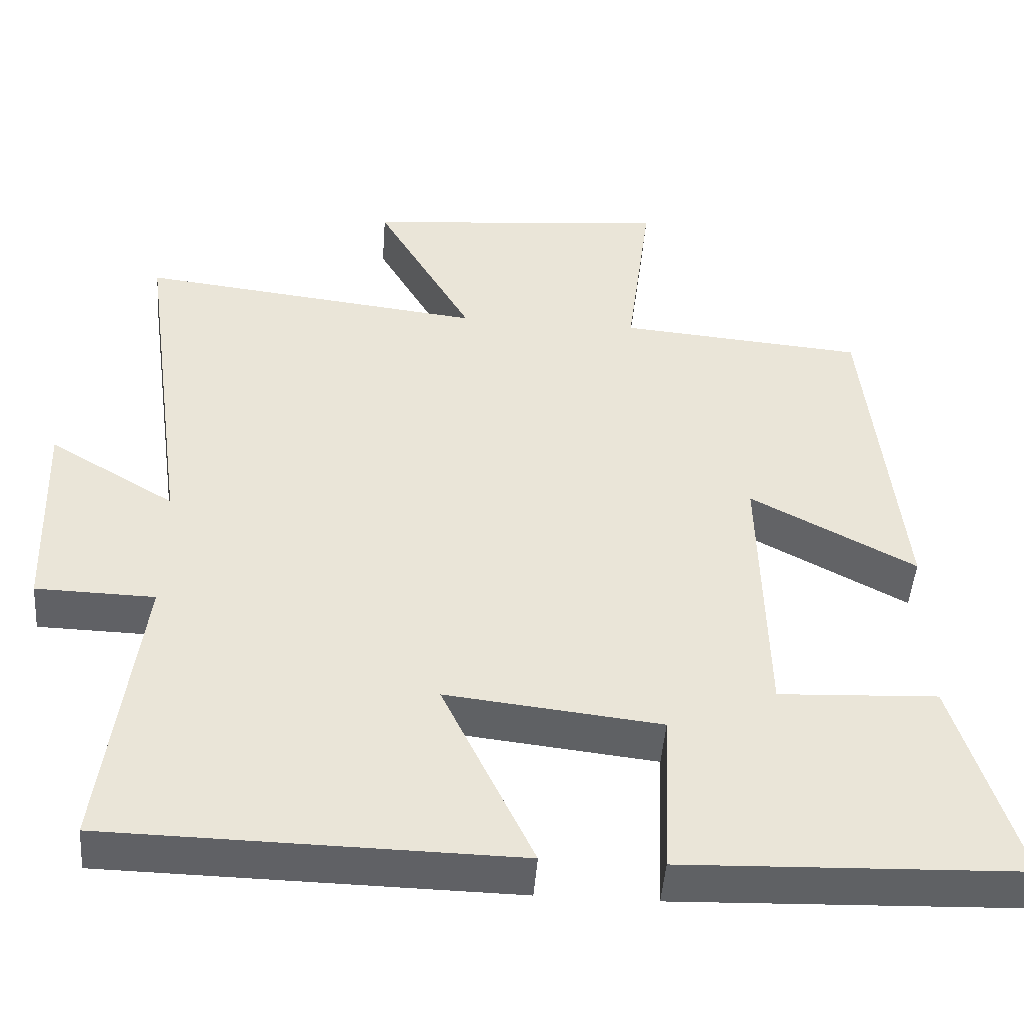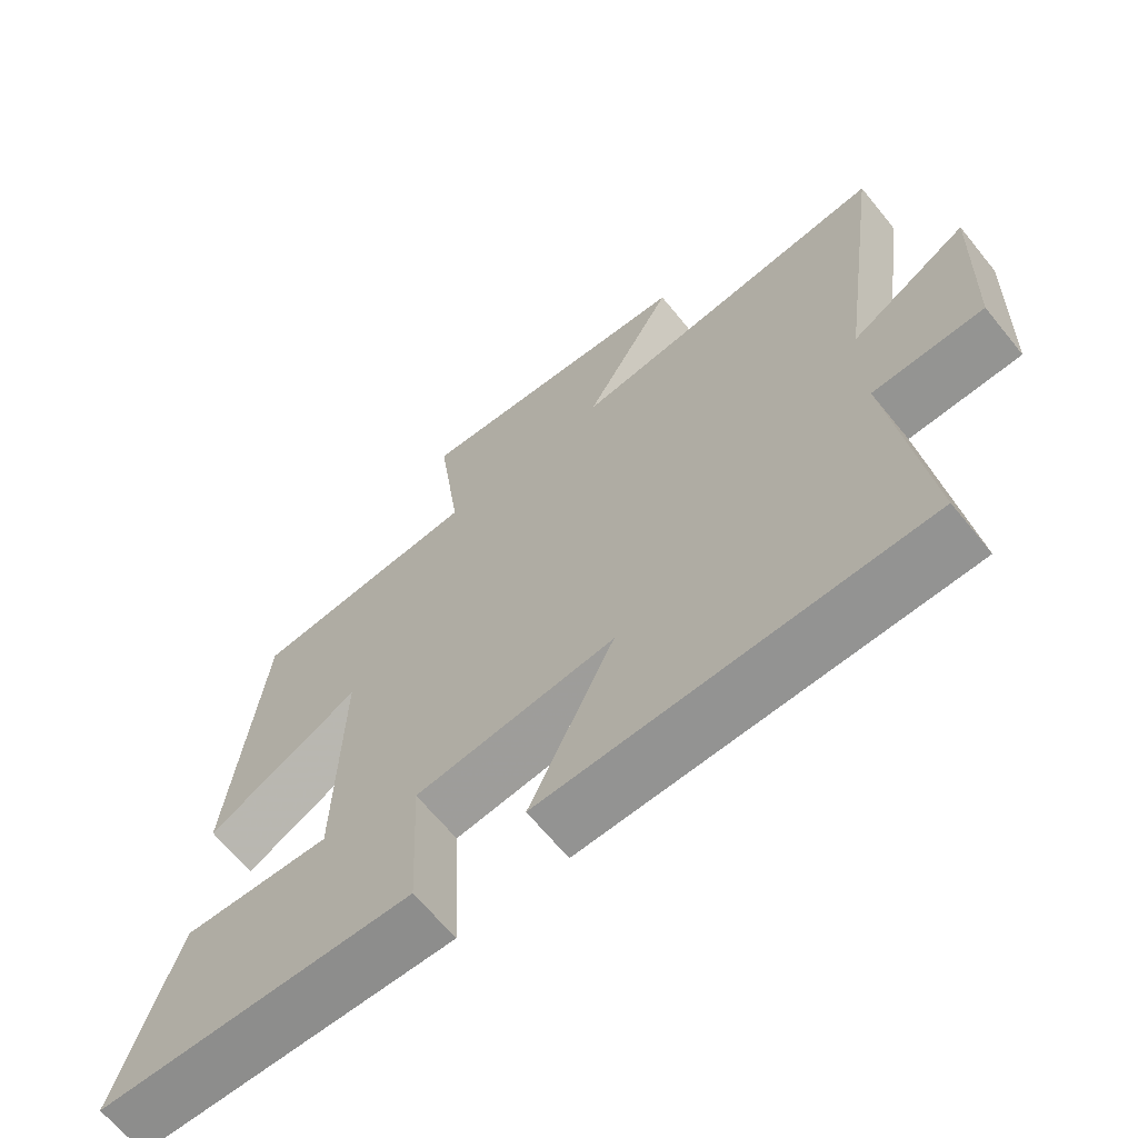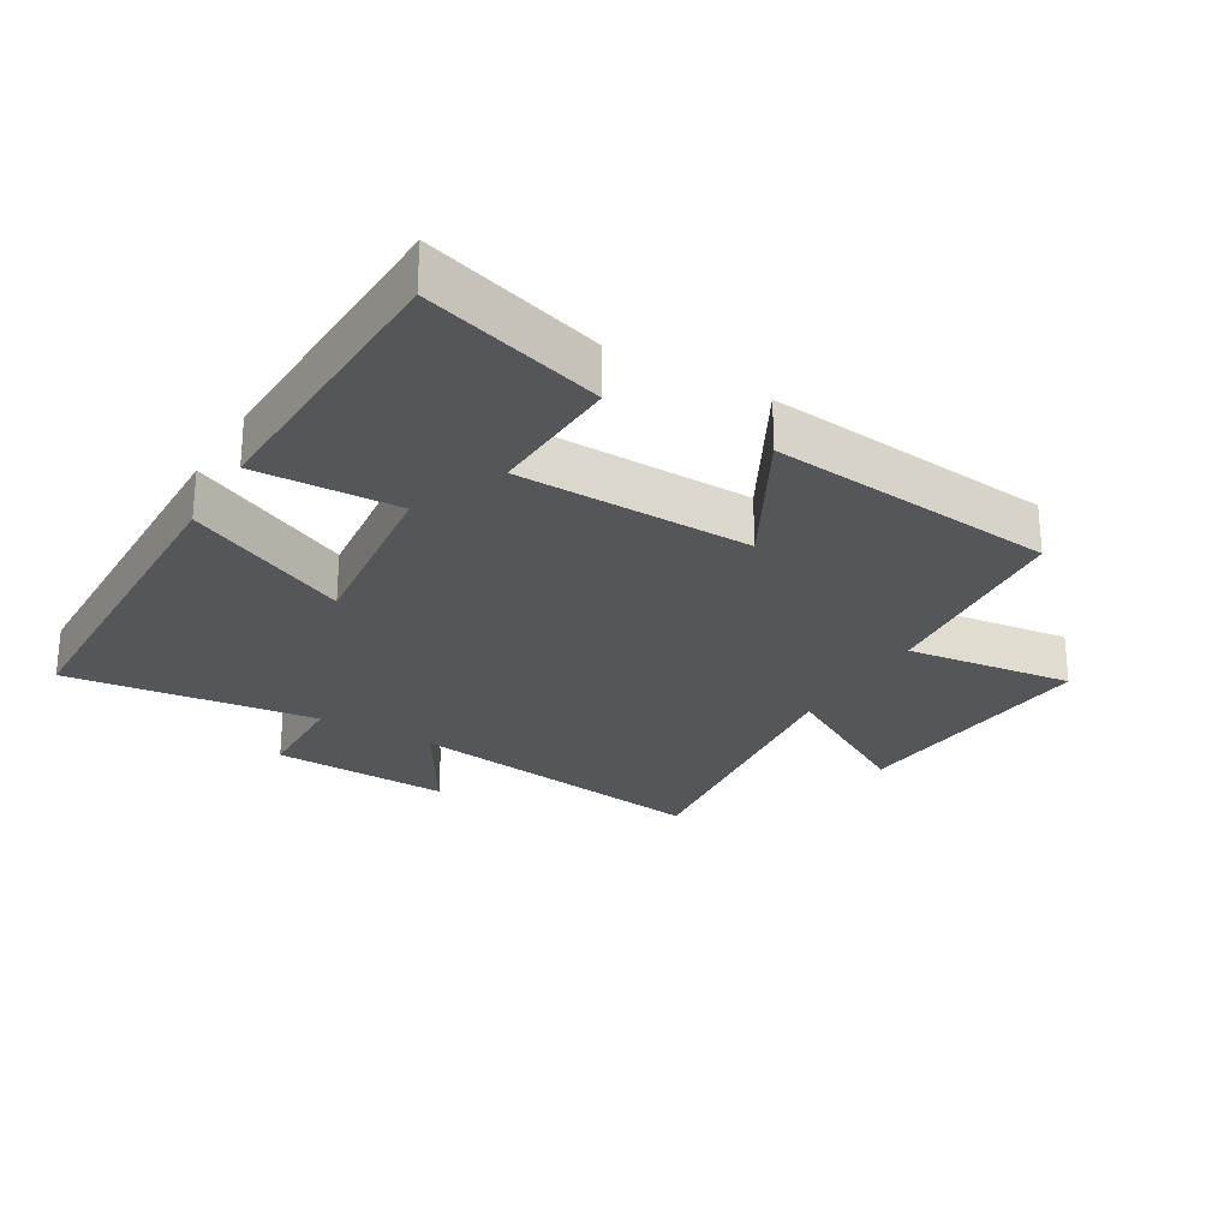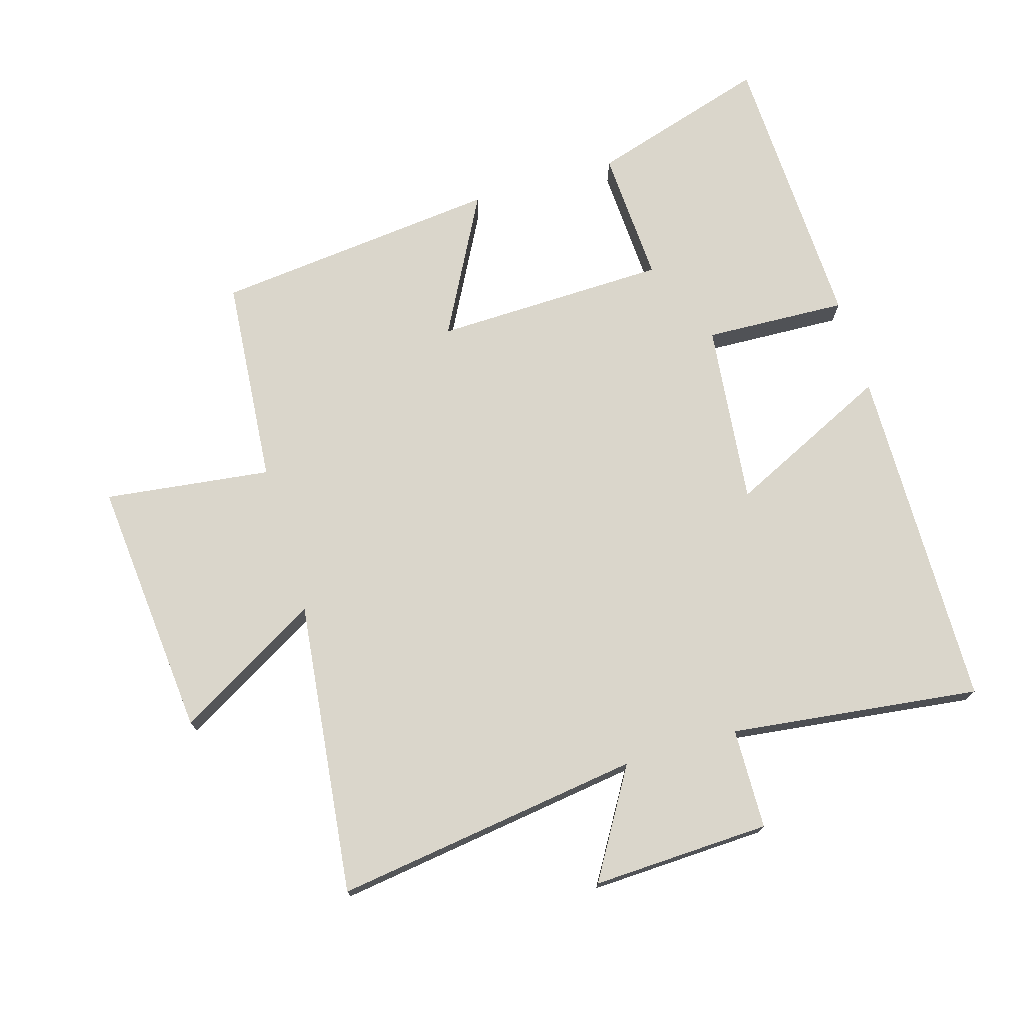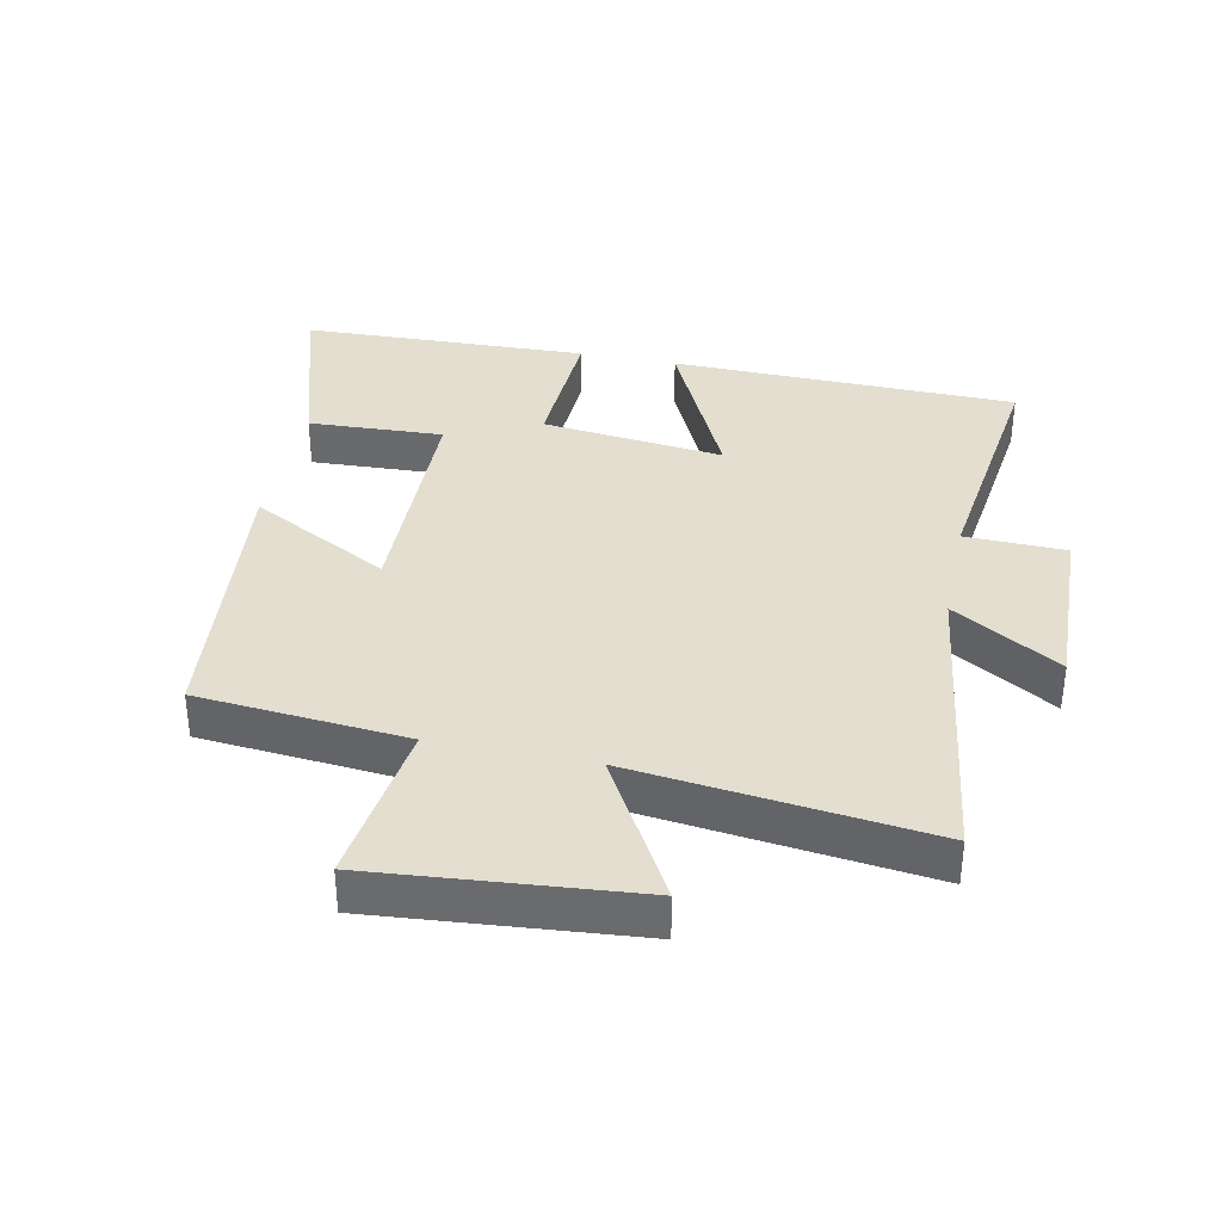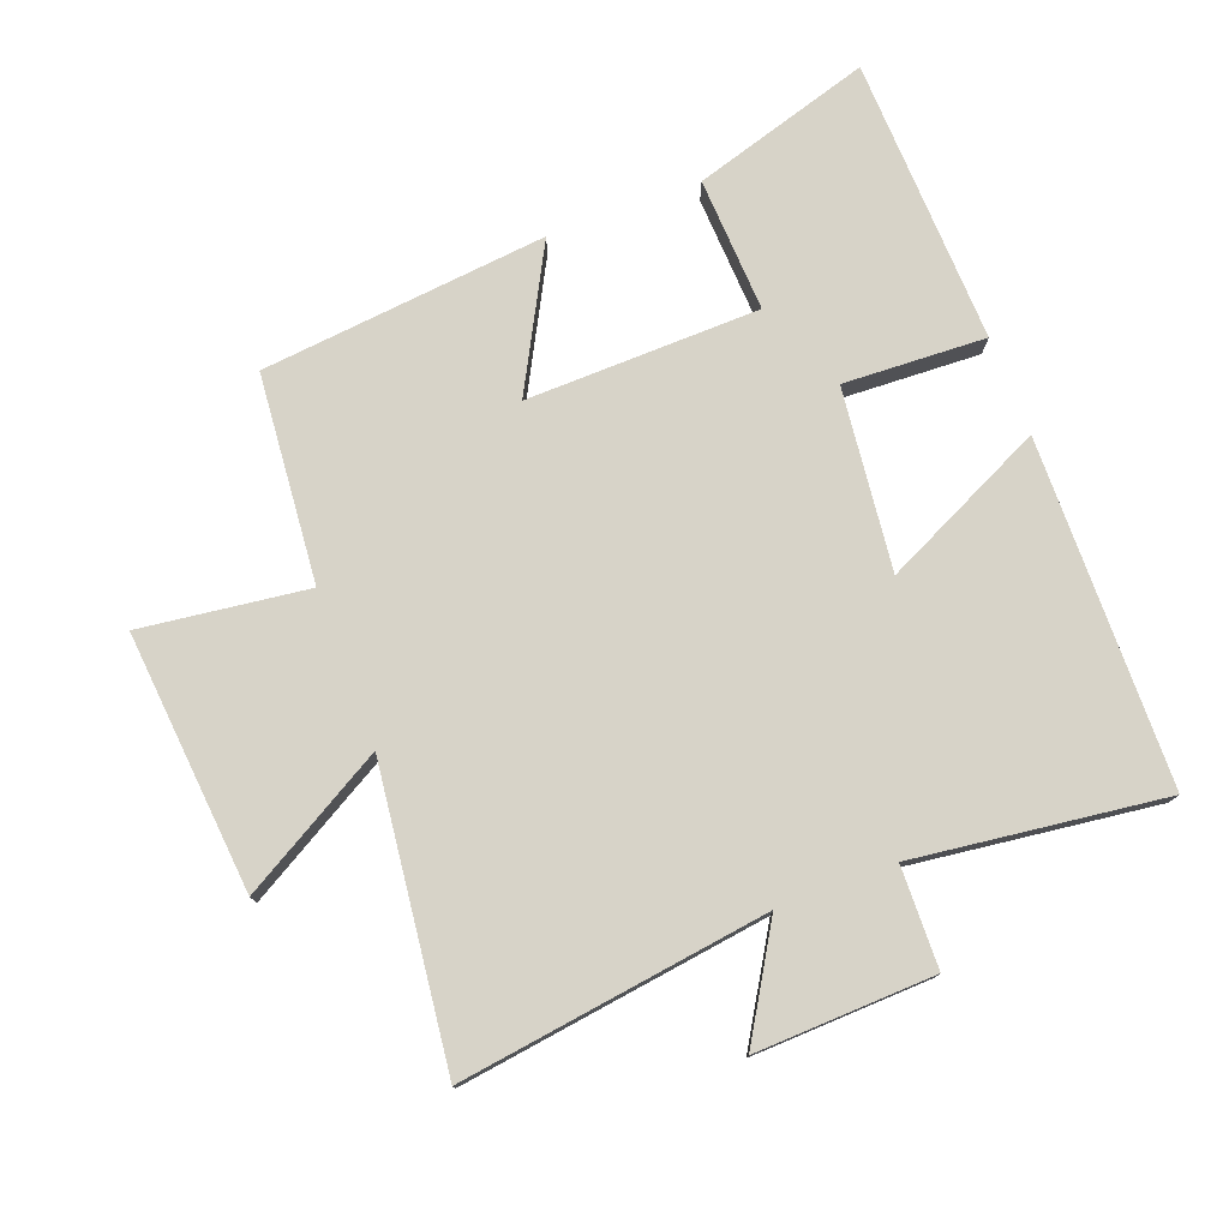
<metadata>
{"format":"obj","ext":"obj","renderer":"f3d","projection":"perspective","resolution":1024,"background":"white","views":[{"elev":-46.8,"azim":175.8,"up":"+Z"},{"elev":-65.9,"azim":39.1,"up":"+Z"},{"elev":-26.0,"azim":-120.6,"up":"+Y"},{"elev":73.8,"azim":73.3,"up":"+Y"},{"elev":35.8,"azim":11.8,"up":"+Y"},{"elev":76.7,"azim":69.3,"up":"+Y"}]}
</metadata>
<code>
v -0.584 0.07 -0.485
v -0.5 0.07 -0.208
v -0.291 0.07 -0.218
v -0.283 0.07 0.144
v -0.5 0.07 0.028
v -0.454 0.07 0.472
v -0.131 0.07 0.5
v -0.164 0.07 0.758
v 0.238 0.07 0.722
v 0.111 0.07 0.5
v 0.566 0.07 0.554
v 0.5 0.07 0.077
v 0.666 0.07 0.177
v 0.656 0.07 -0.099
v 0.5 0.07 -0.103
v 0.549 0.07 -0.49
v 0.013 0.07 -0.5
v 0.133 0.07 -0.247
v -0.149 0.07 -0.279
v -0.139 0.07 -0.5
v -0.584 0 -0.485
v -0.5 0 -0.208
v -0.291 0 -0.218
v -0.283 0 0.144
v -0.5 0 0.028
v -0.454 0 0.472
v -0.131 0 0.5
v -0.164 0 0.758
v 0.238 0 0.722
v 0.111 0 0.5
v 0.566 0 0.554
v 0.5 0 0.077
v 0.666 0 0.177
v 0.656 0 -0.099
v 0.5 0 -0.103
v 0.549 0 -0.49
v 0.013 0 -0.5
v 0.133 0 -0.247
v -0.149 0 -0.279
v -0.139 0 -0.5
f 19 20 1 2
f 18 19 2 3
f 15 16 17 18
f 15 18 3 4
f 12 13 14 15
f 12 15 4
f 10 11 12 4
f 7 8 9 10
f 6 7 10
f 4 5 6 10
f 22 21 40 39
f 23 22 39 38
f 38 37 36 35
f 24 23 38 35
f 35 34 33 32
f 24 35 32
f 24 32 31 30
f 30 29 28 27
f 30 27 26
f 30 26 25 24
f 1 21 22 2
f 2 22 23 3
f 3 23 24 4
f 4 24 25 5
f 5 25 26 6
f 6 26 27 7
f 7 27 28 8
f 8 28 29 9
f 9 29 30 10
f 10 30 31 11
f 11 31 32 12
f 12 32 33 13
f 13 33 34 14
f 14 34 35 15
f 15 35 36 16
f 16 36 37 17
f 17 37 38 18
f 18 38 39 19
f 19 39 40 20
f 20 40 21 1

</code>
